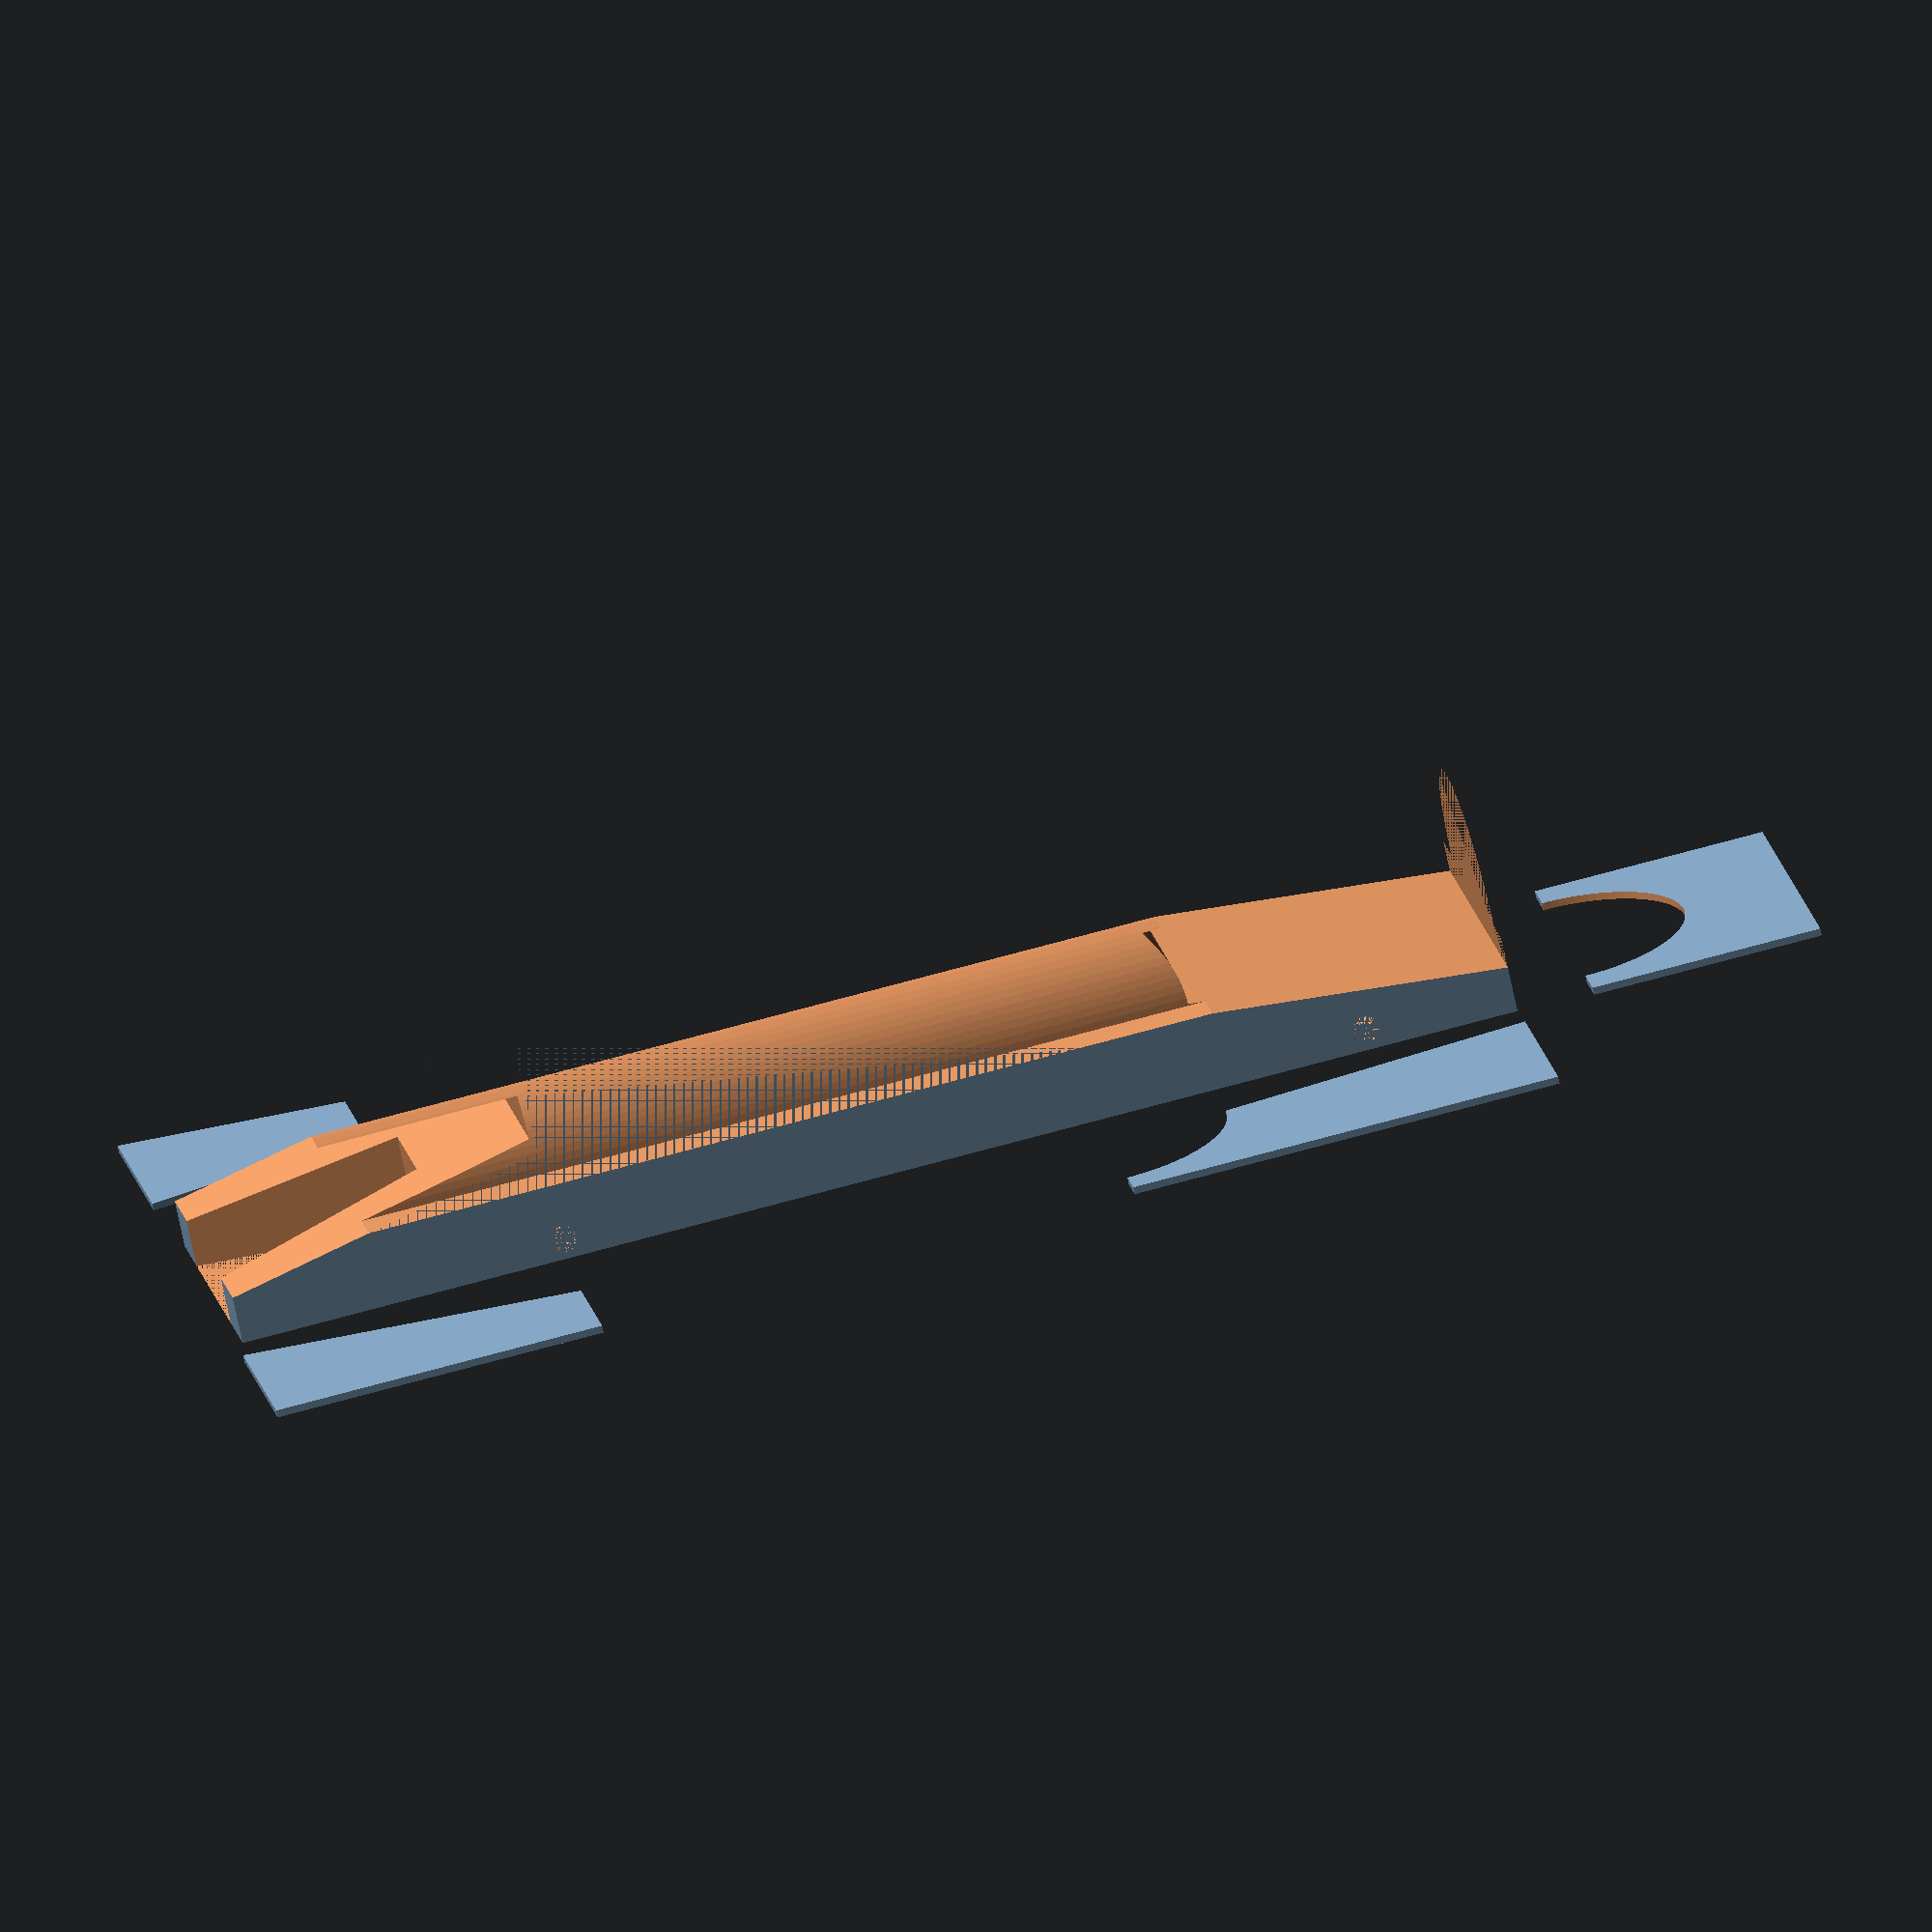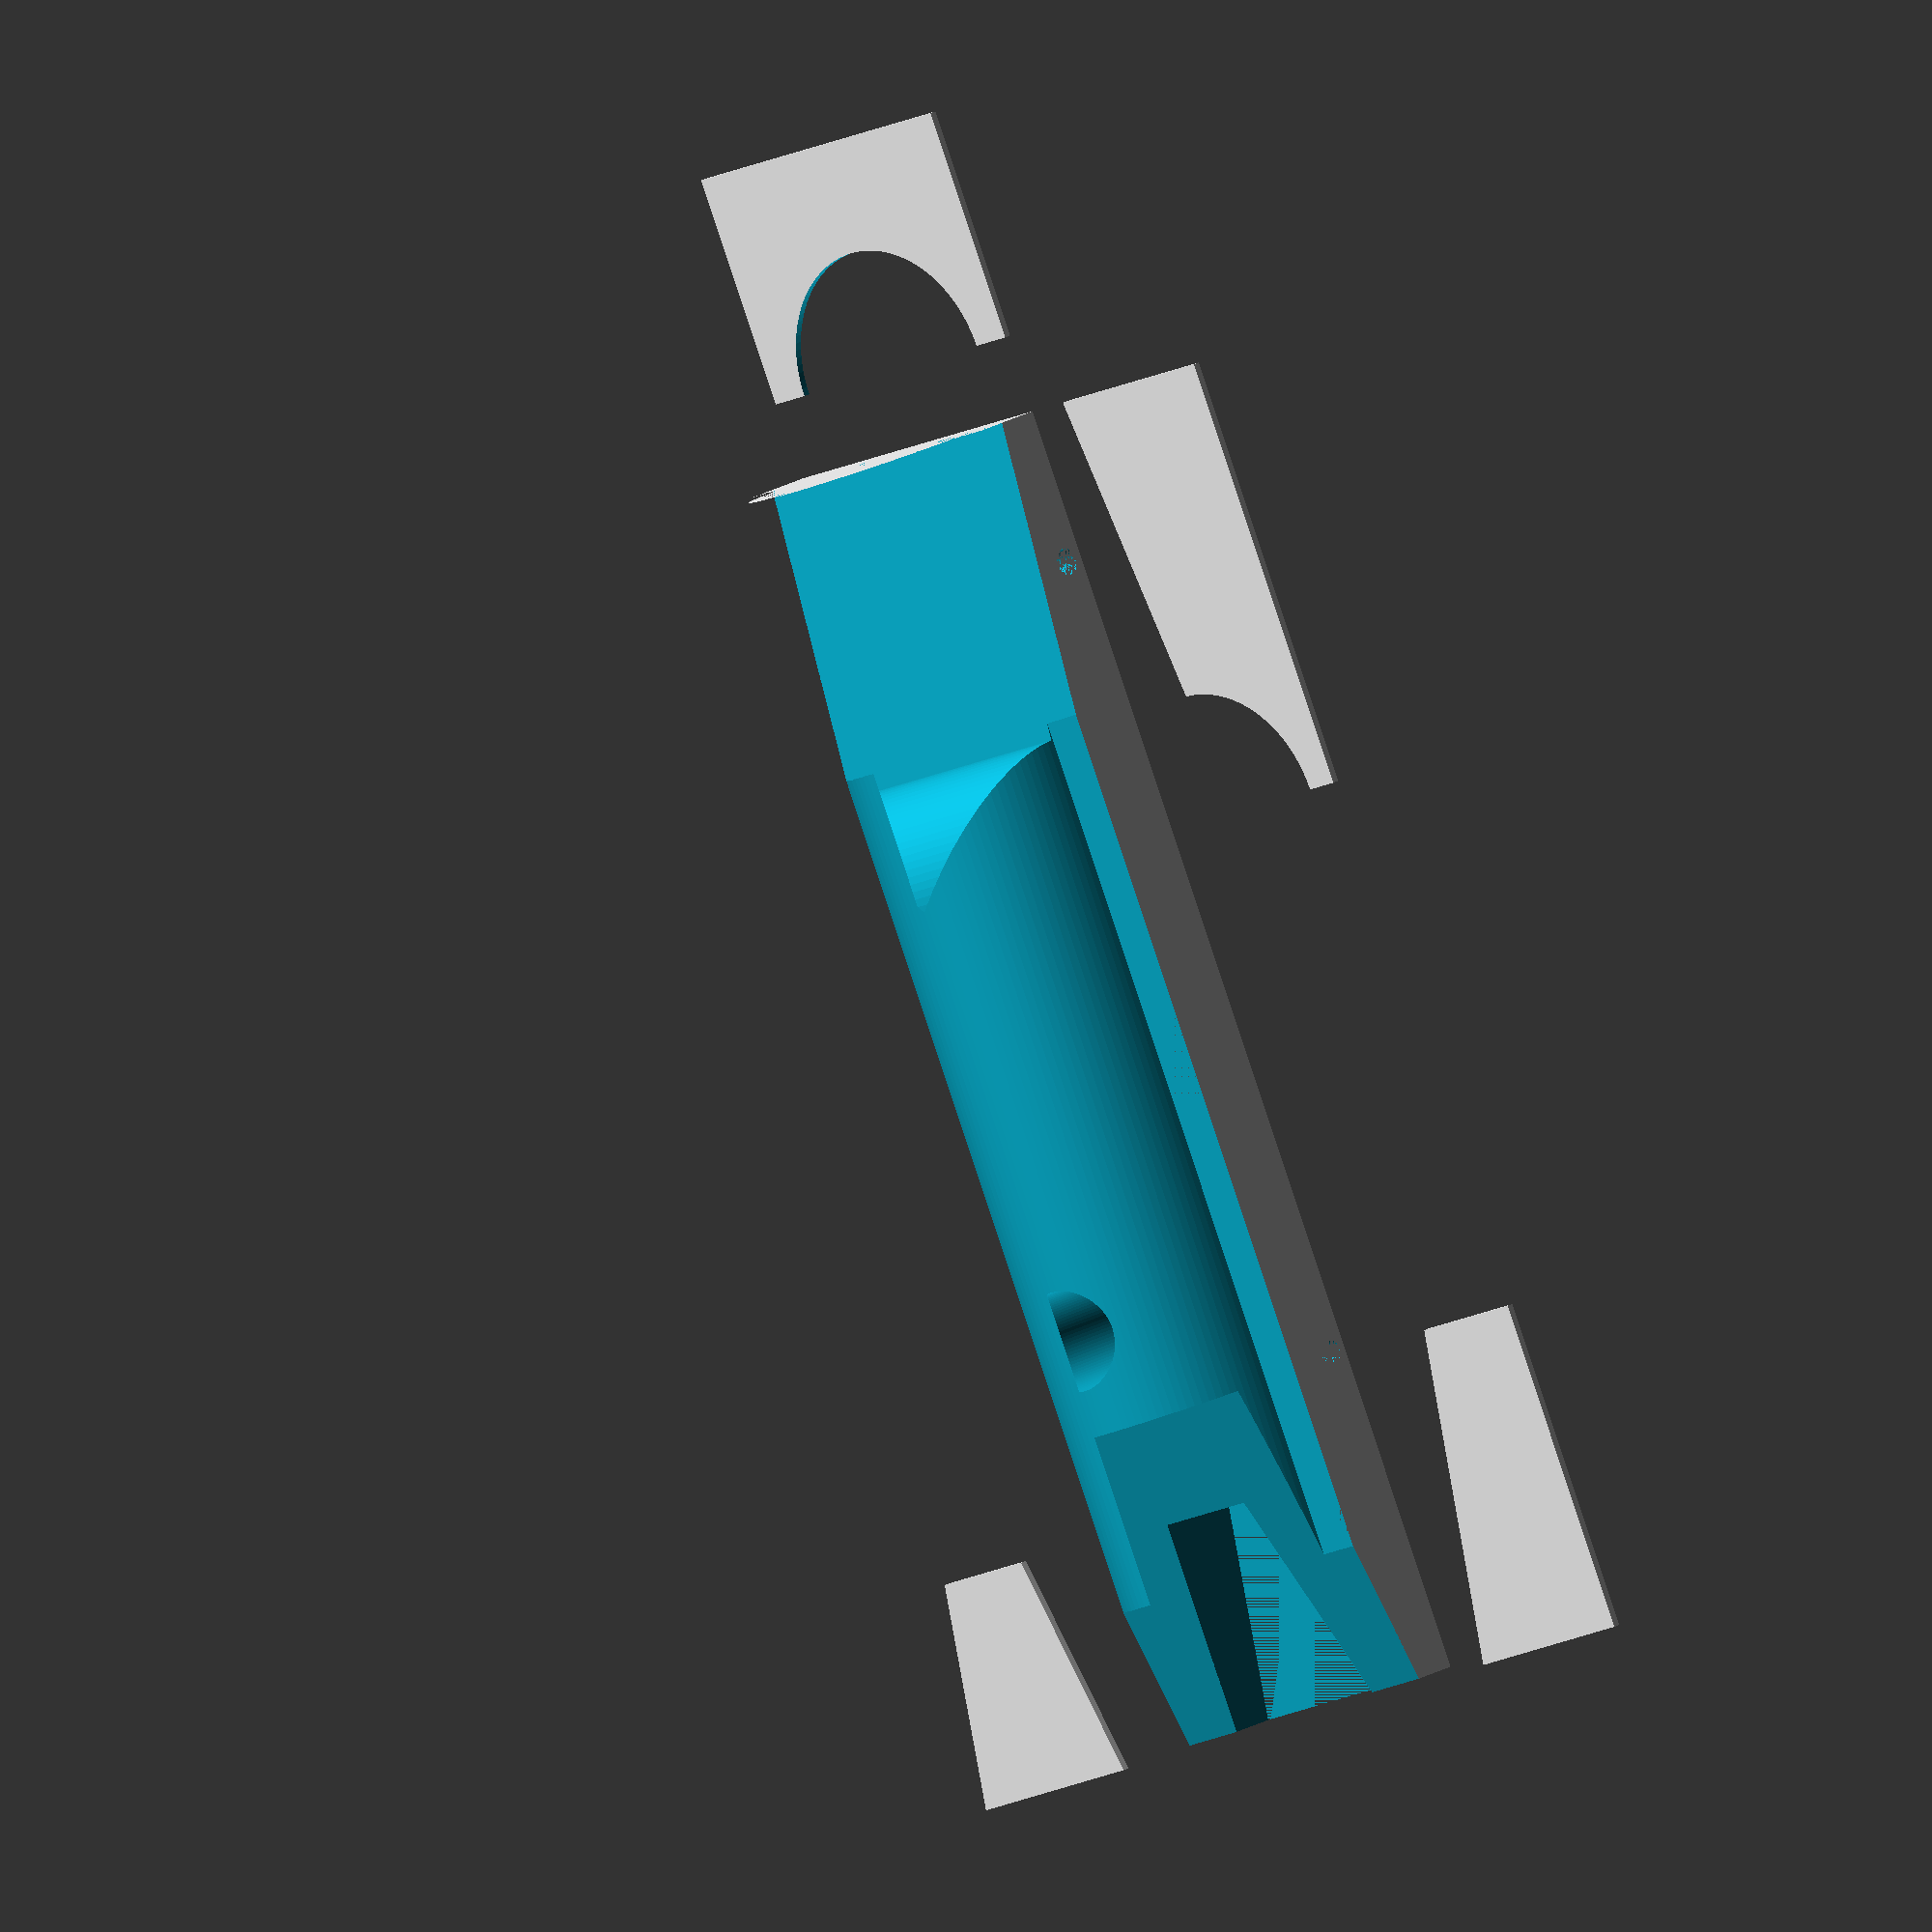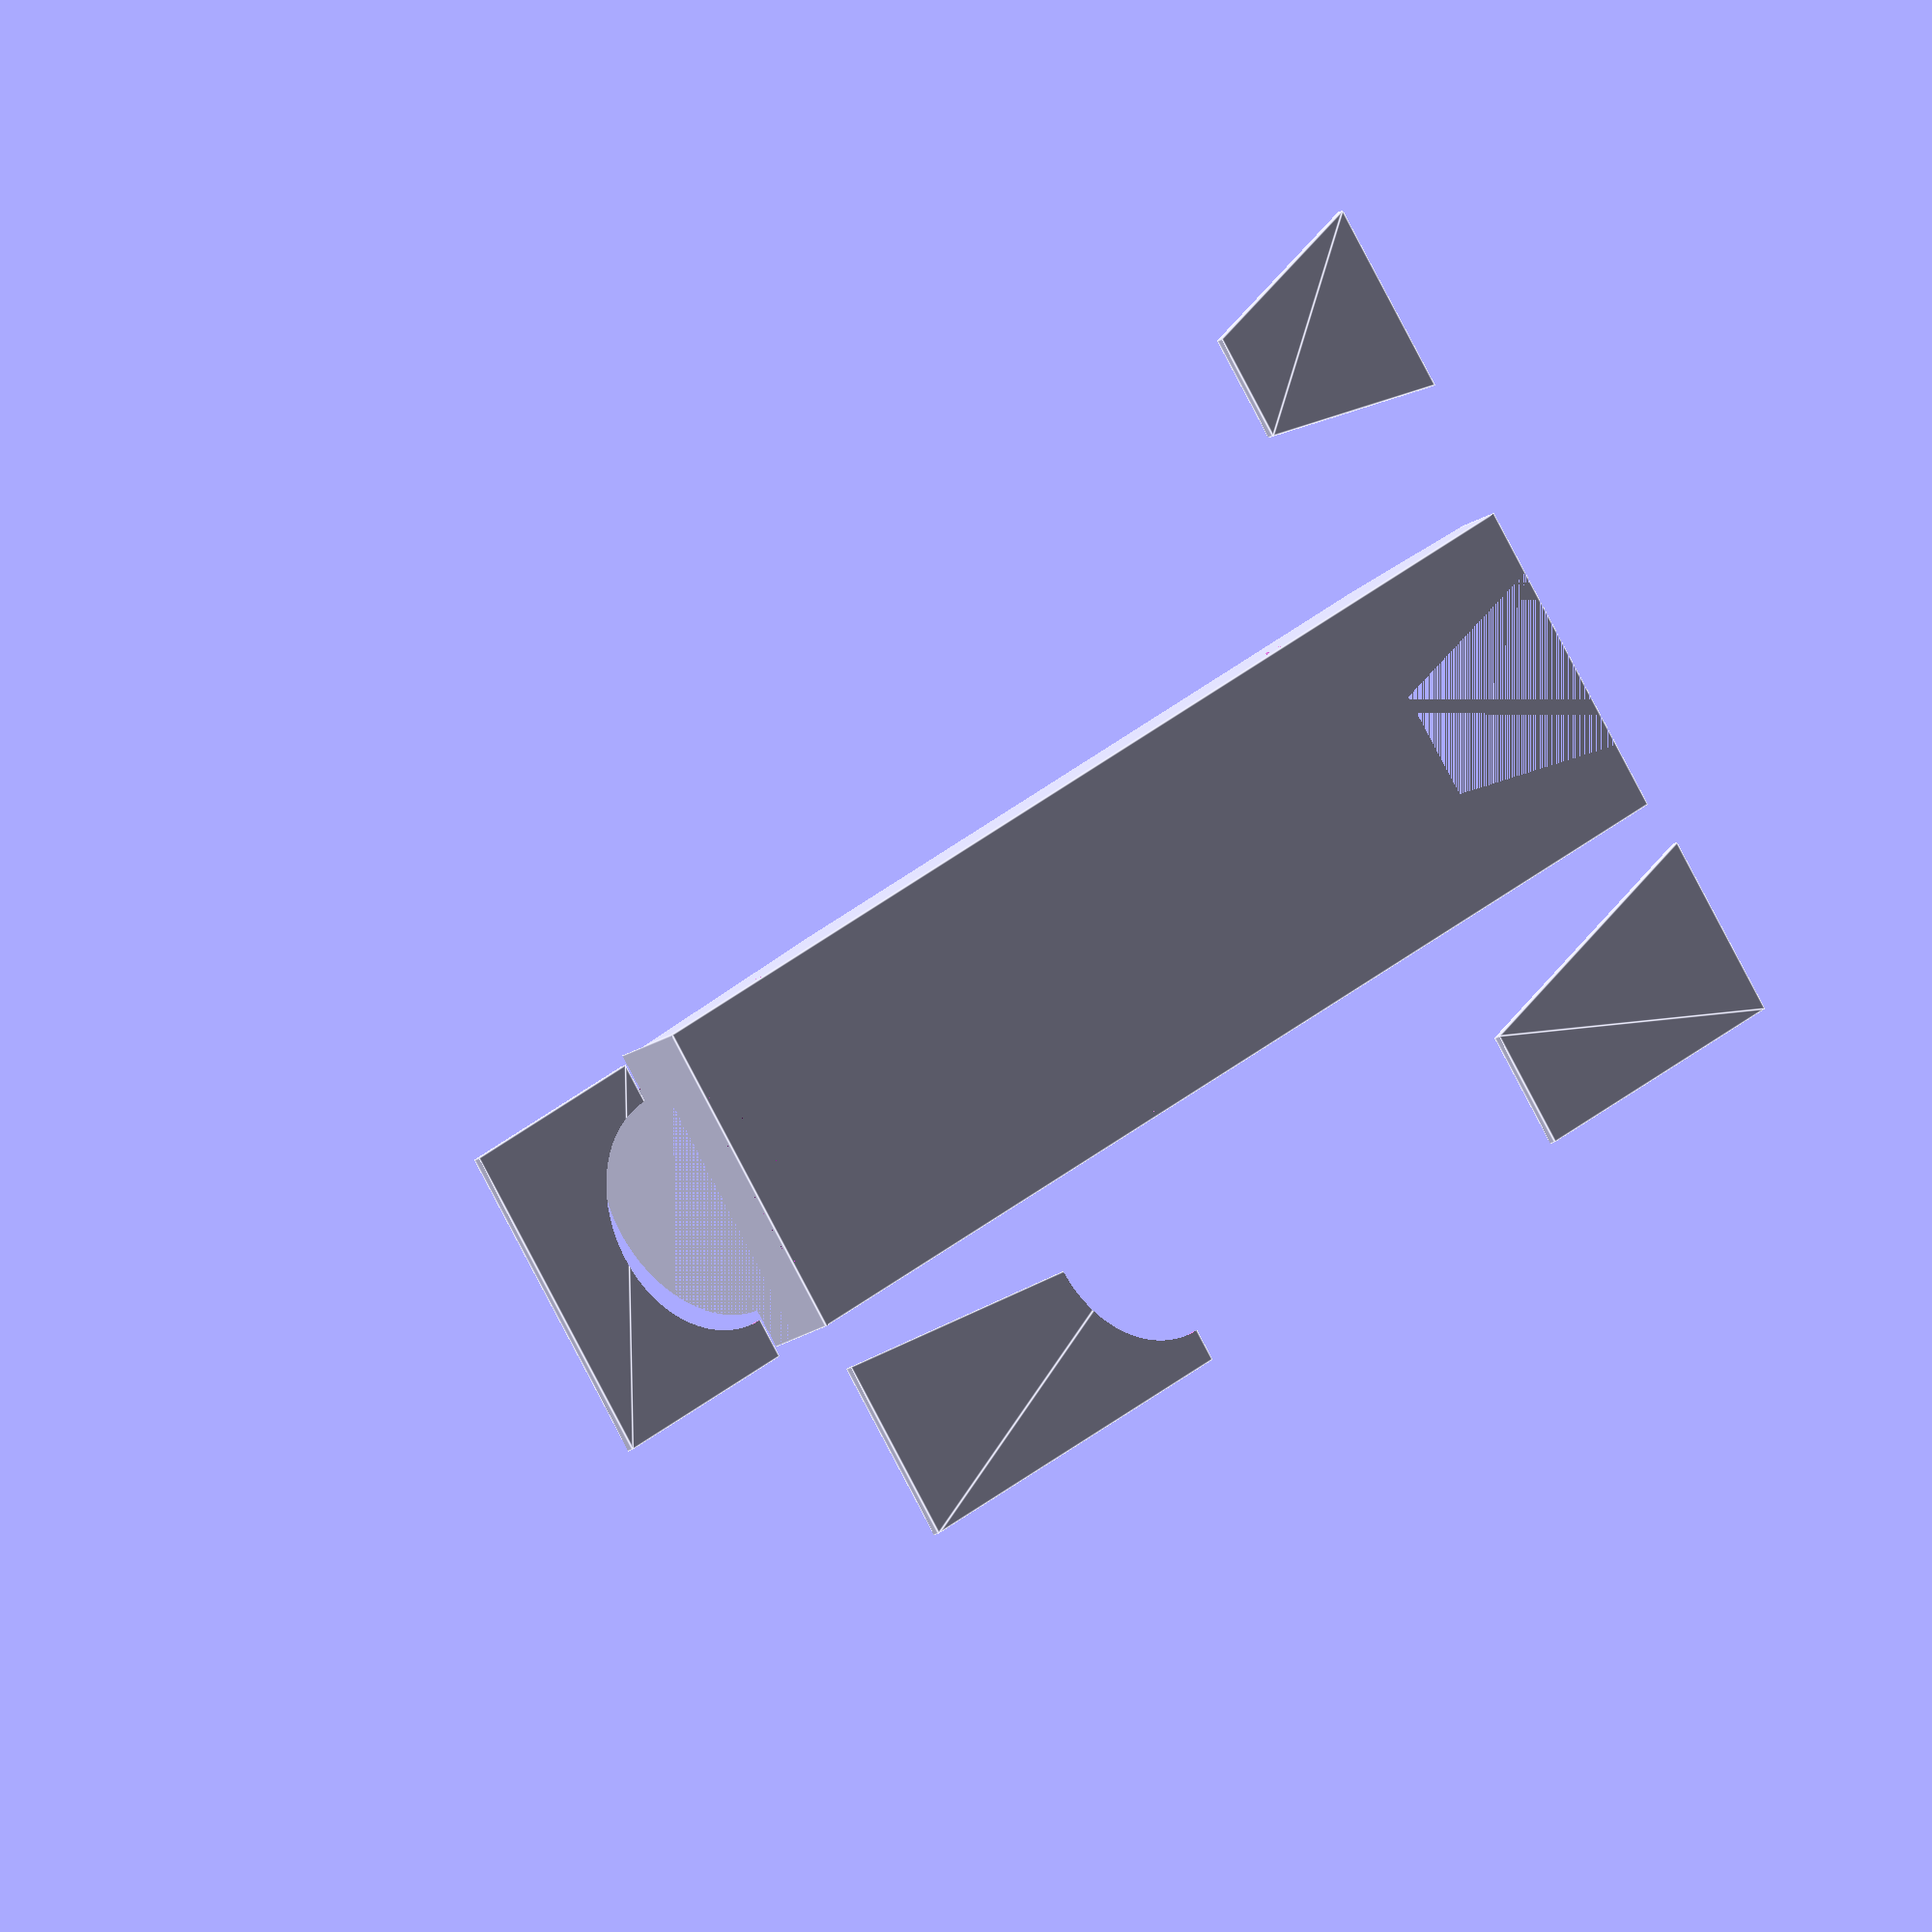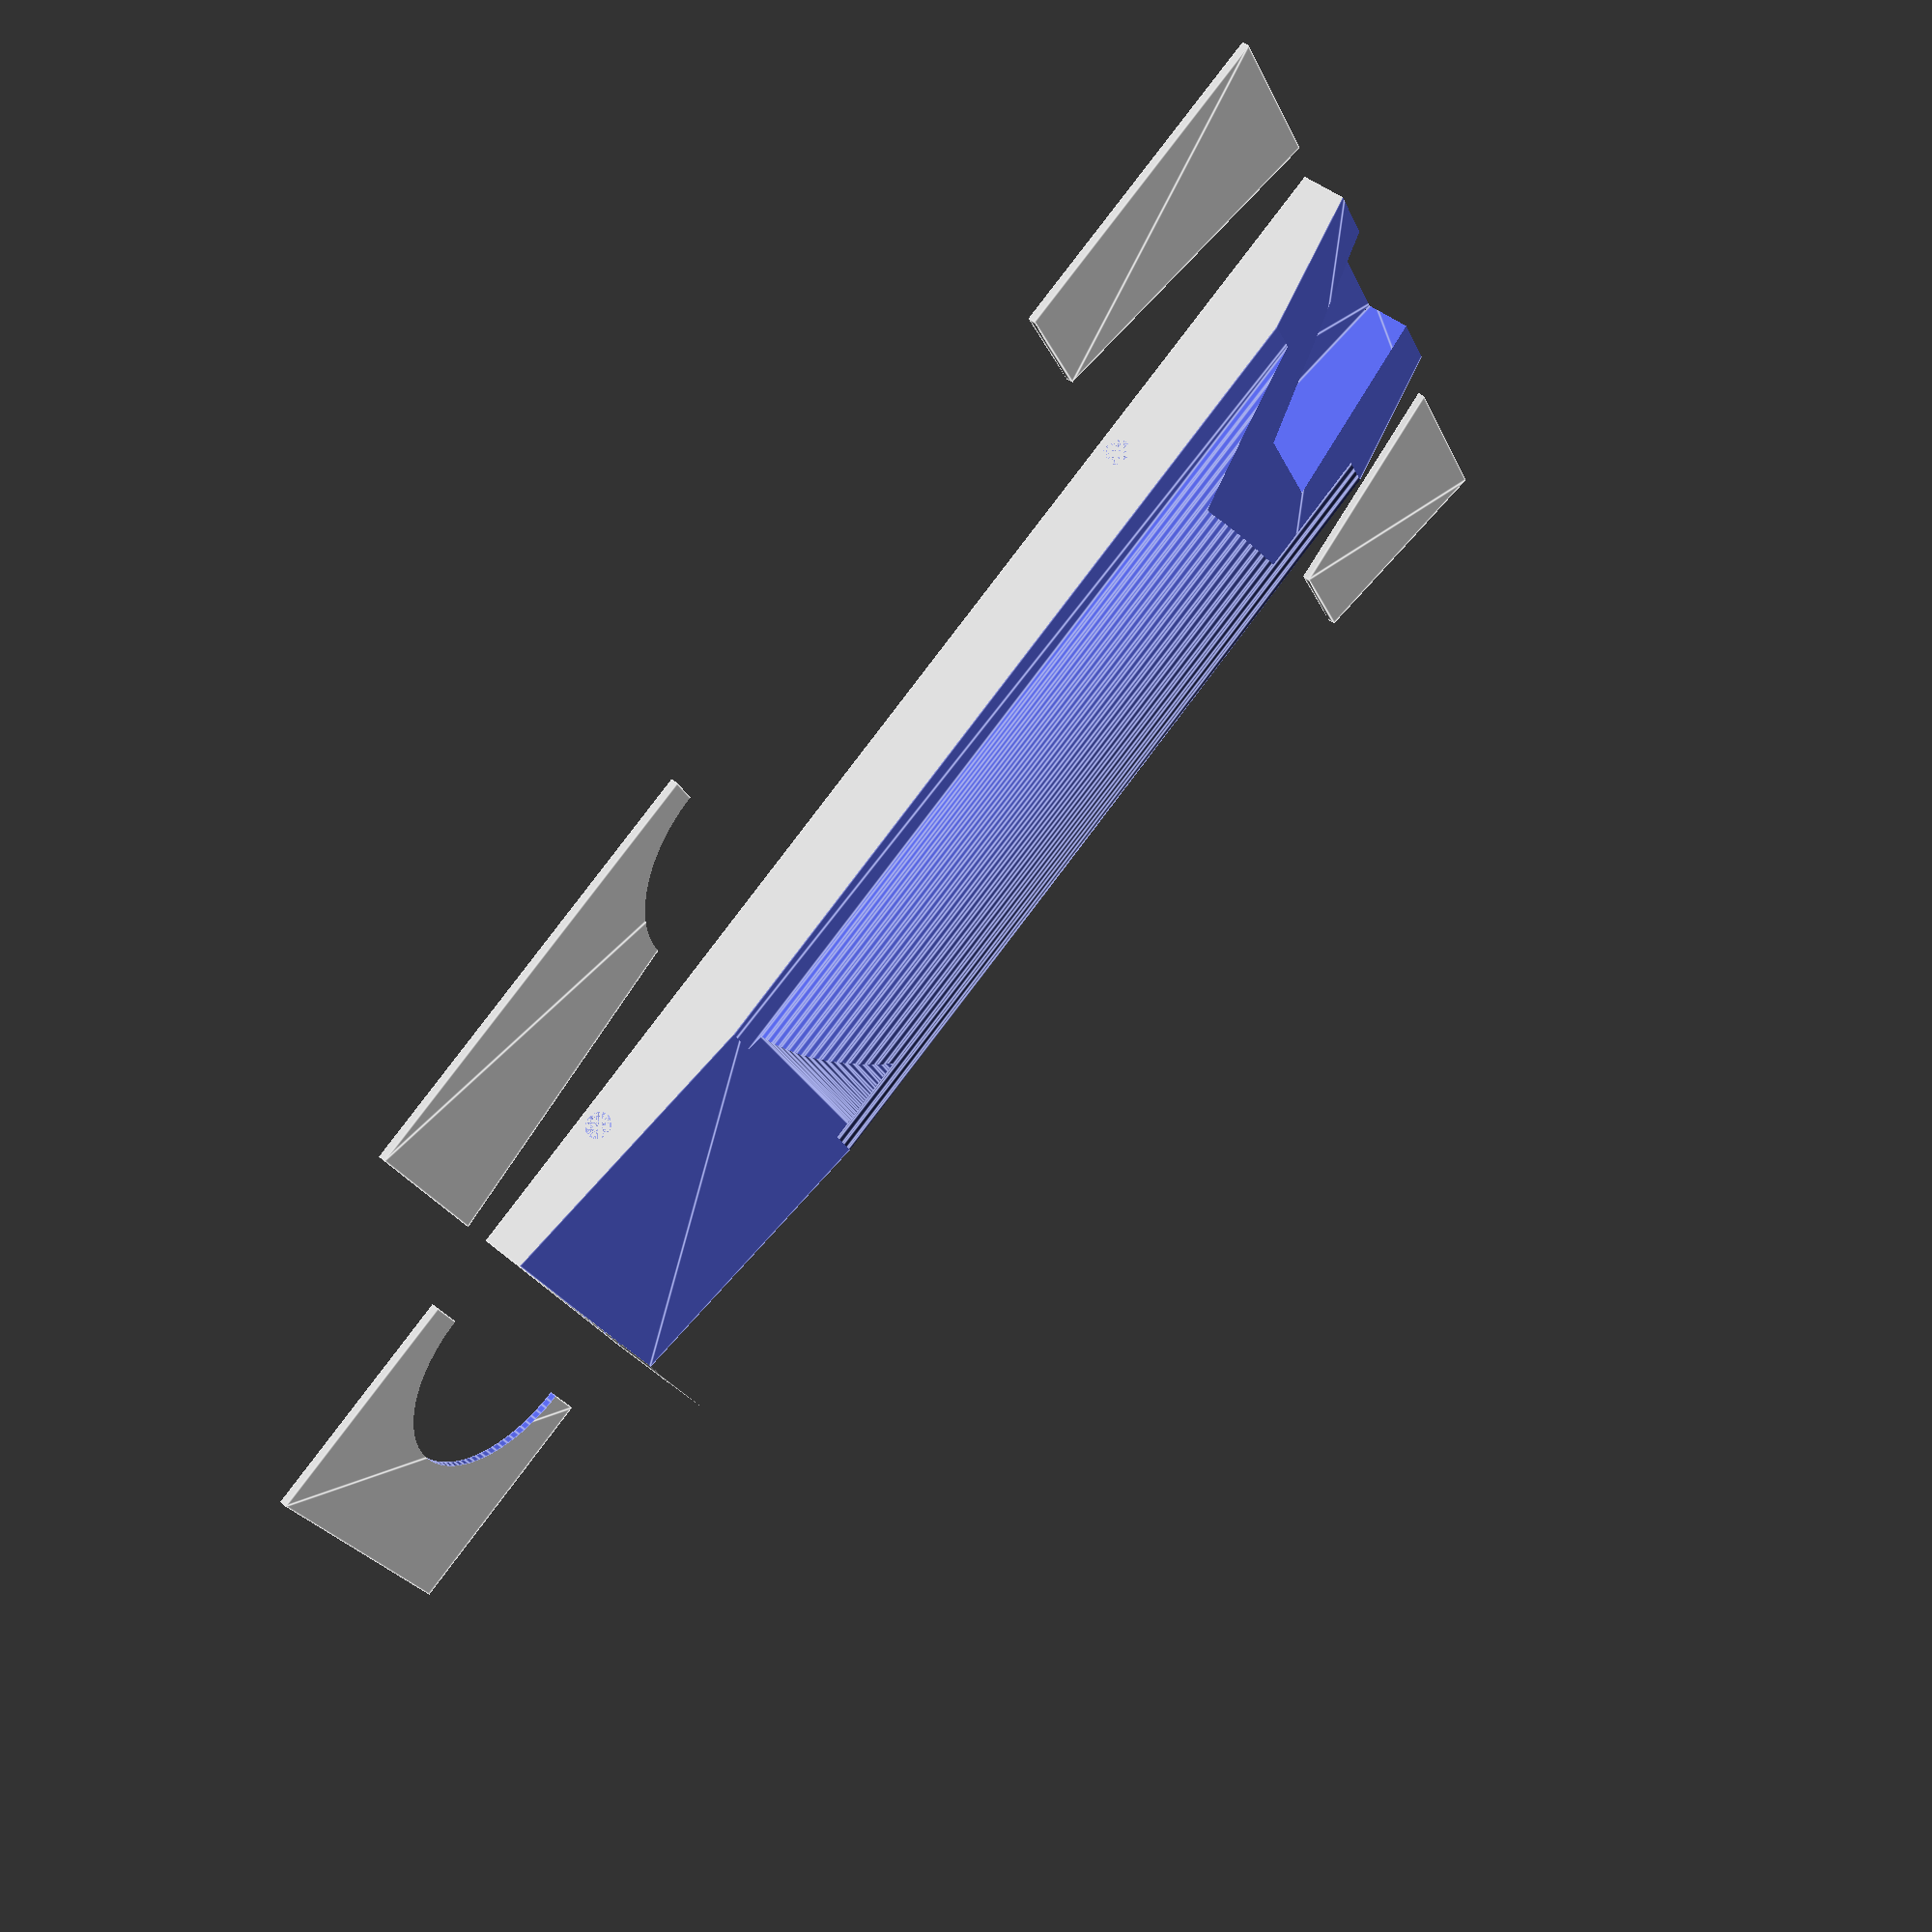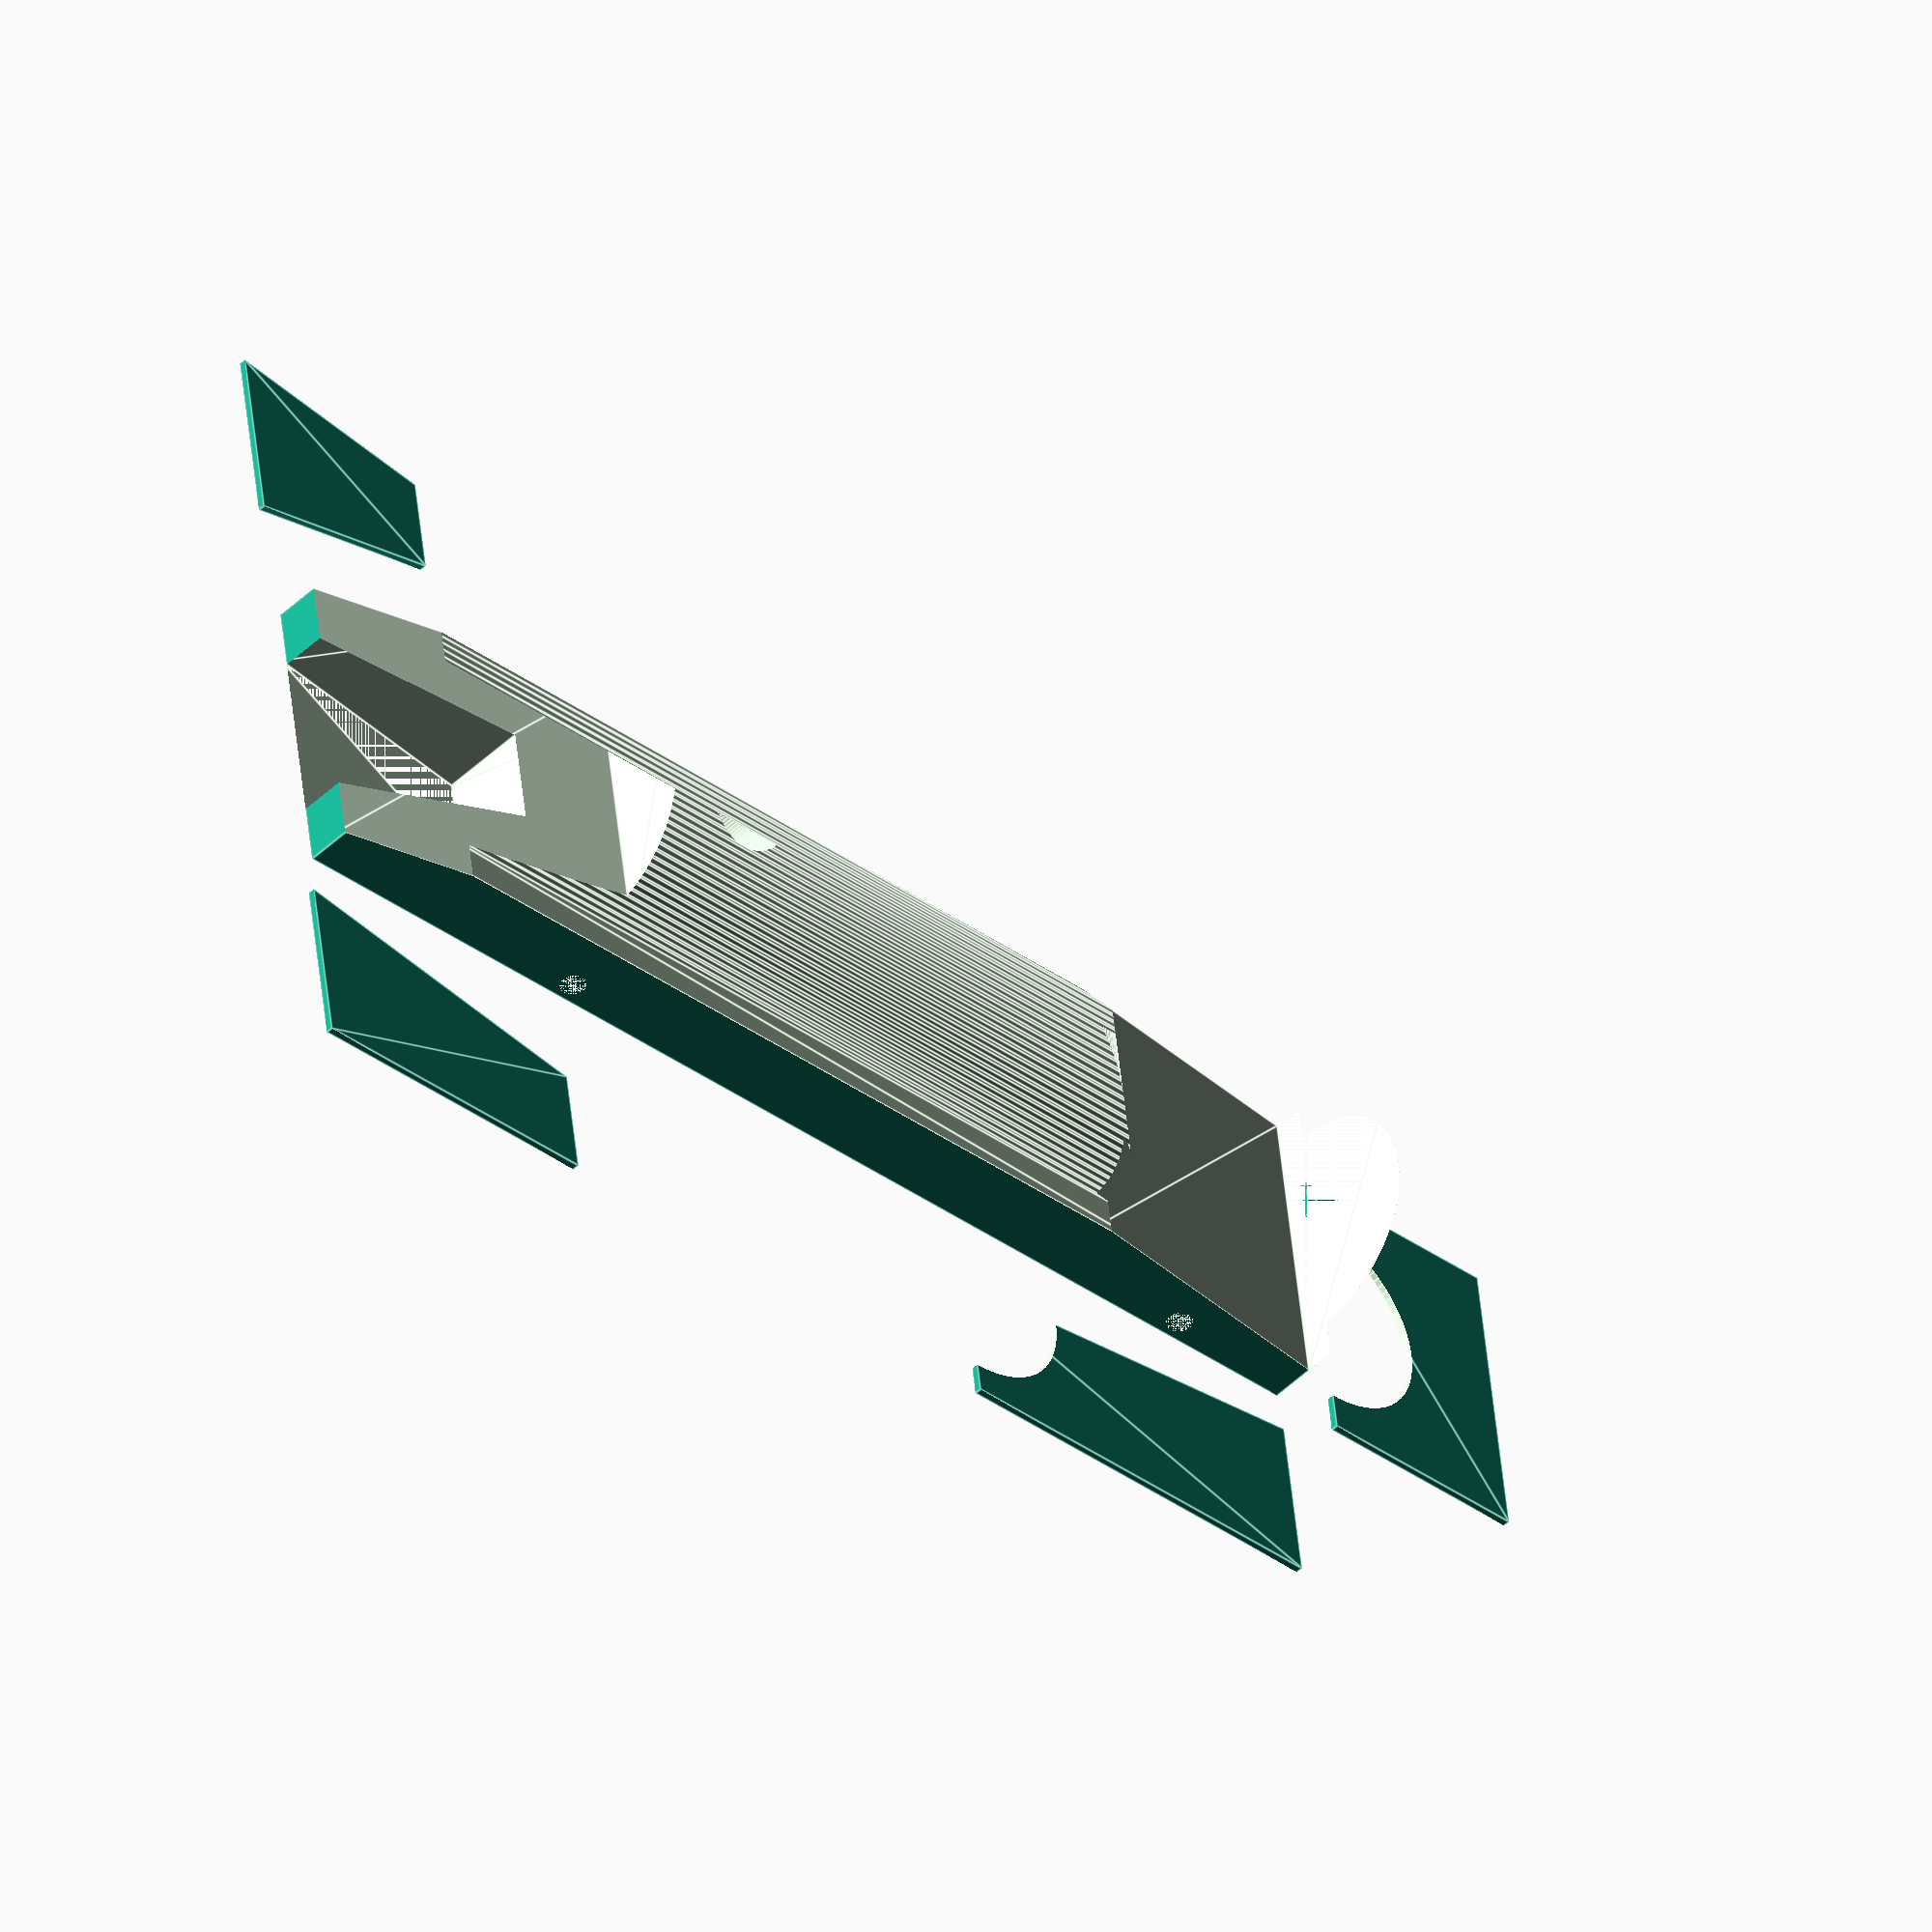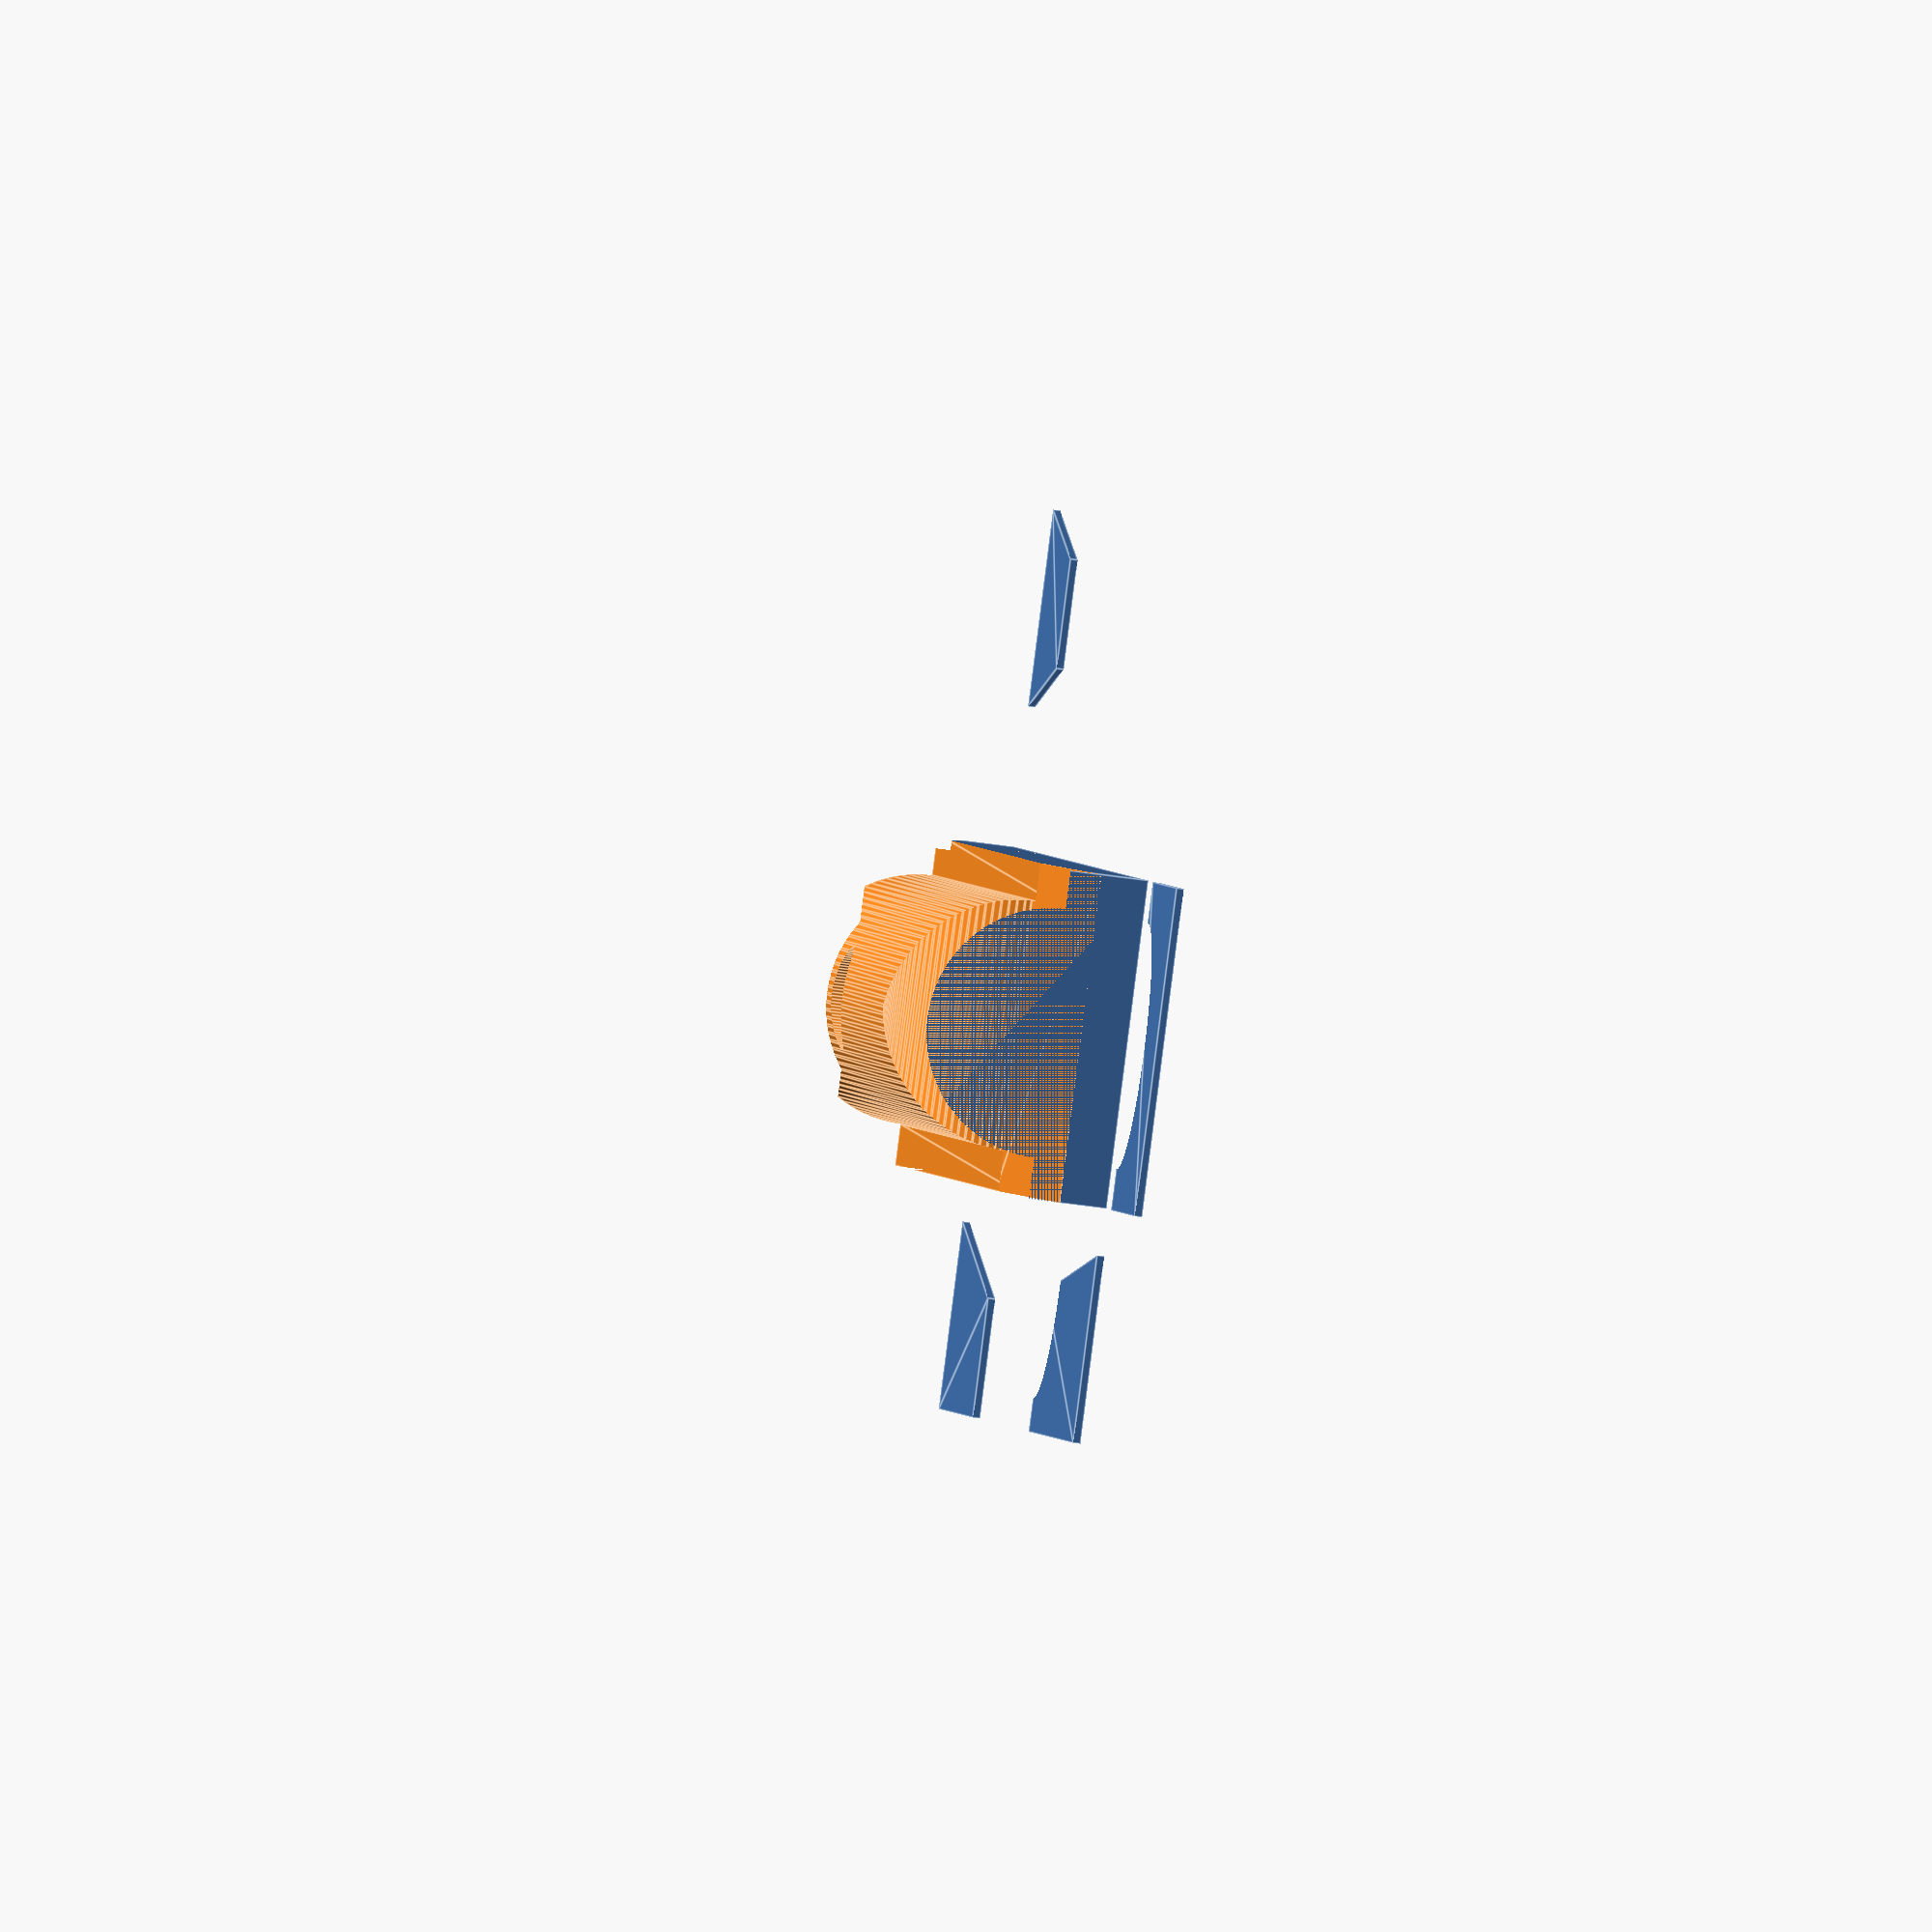
<openscad>
$fn=100;

// Official Specs
W_in       =1.75;//in
L_in       =7;//in
H_in       =1.25;//in
Daxle_in   =.073;//in
Xaxle1_in  =0.81;//in
Xaxle2_in  =(0.81+4.4);//in

in2mm=25.4;

W=W_in*in2mm;
L=L_in*in2mm;
H=H_in*in2mm;
Daxle=Daxle_in*in2mm;
Xaxle1=Xaxle1_in*in2mm;
Xaxle2=Xaxle2_in*in2mm;

D_hole_weights=7;
X_weights=120;


module DefsideProfile(){
    difference(){
    polygon(points=[
    [0,H/5],
    [0,H],
    [L/3,H],
    [L/3,H/3+2]
    ]);
    translate([L/3,H/3,0])
        circle(d=W*.75);
    }
        polygon(points=[
    [L+1,H/5],
    [L+1,H],
    [L-L/4,H],
    [L-L/4,H/3+5]
    ]);

}

module DeffrontProfile(){
    difference(){
    translate([H/3,0])
        square([H,W]);
    translate([H/3,W/2])
        circle(d=W*.75);
    }
    
}

module DefTopProfile(){
    polygon(points=[
    [L+1,W/5],
    [L+1,W-W/5],
    [L-L/6,W-W/3],
    [L-L/6,W/3]
    ]);
}






module base(){
    difference(){
    cube([W,L,H]);
    translate([0,Xaxle1,Daxle+1])
        rotate([0,90,0])
            cylinder(W,Daxle,Daxle);
    translate([0,Xaxle2,Daxle+1]) 
        rotate([0,90,0])   
            cylinder(W,Daxle,Daxle);
    
    translate([W/2,X_weights,10]) 
        rotate([0,0,0])   
            cylinder(H,D_hole_weights,D_hole_weights);
    }
    
}


module topProfile(){
    translate([W,0,0])
        rotate([0,0,90])
                linear_extrude(W+.2)
                    DefTopProfile();
}

module sideProfile(){
    rotate([90,0,180])
        rotate([0,-90,0])
            translate([0,0,-.1])
                linear_extrude(W+.2)
                    DefsideProfile();
}
module frontProfile(){
    rotate([-90,-90,0])
    translate([0,0,-.1])
    linear_extrude(L+.2)
    translate([0,-0.01,0])
    scale([1,1.01,1])
        DeffrontProfile();
}

module showSideProfile(){
rotate([0,0,90])
        DefsideProfile();
}

module showFrontProfile(){
rotate([0,0,-90])
        DeffrontProfile();
}

module showTopProfile(){
translate([W*2+10,0,0])
rotate([0,0,90])
        DefTopProfile();
}


difference(){
    base();
    sideProfile();
    frontProfile();
    topProfile();
}
showFrontProfile();
showSideProfile();
showTopProfile();
</openscad>
<views>
elev=70.6 azim=259.7 roll=11.9 proj=o view=wireframe
elev=161.2 azim=335.5 roll=139.6 proj=o view=wireframe
elev=199.8 azim=126.9 roll=39.1 proj=o view=edges
elev=133.9 azim=242.2 roll=227.1 proj=p view=edges
elev=227.3 azim=82.5 roll=222.7 proj=o view=edges
elev=230.2 azim=141.3 roll=99.3 proj=o view=edges
</views>
